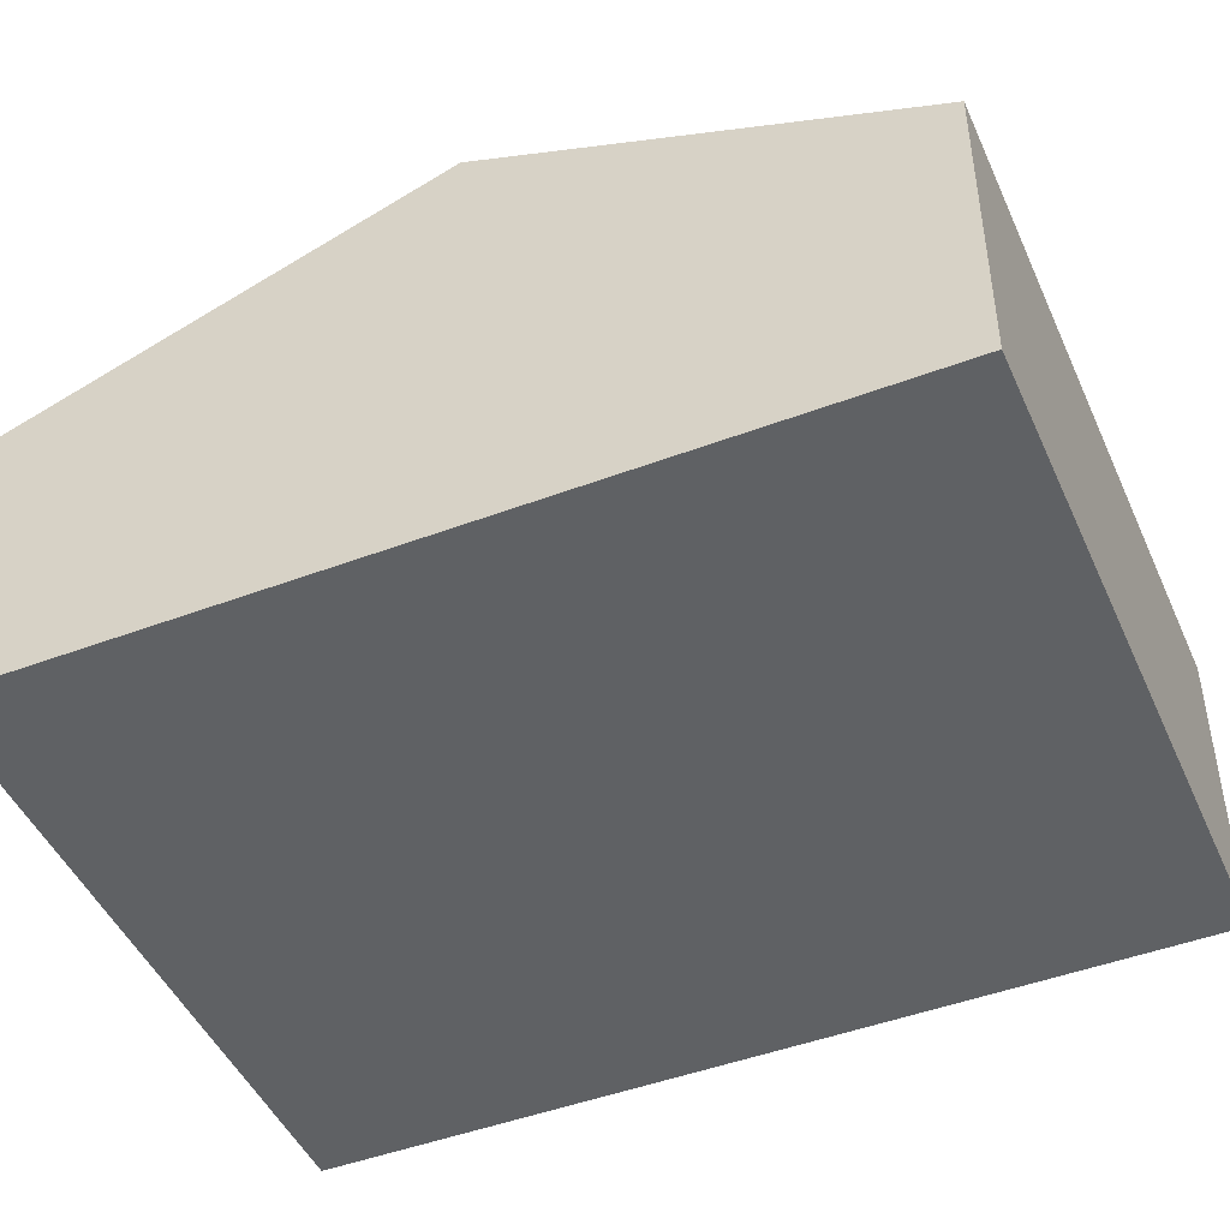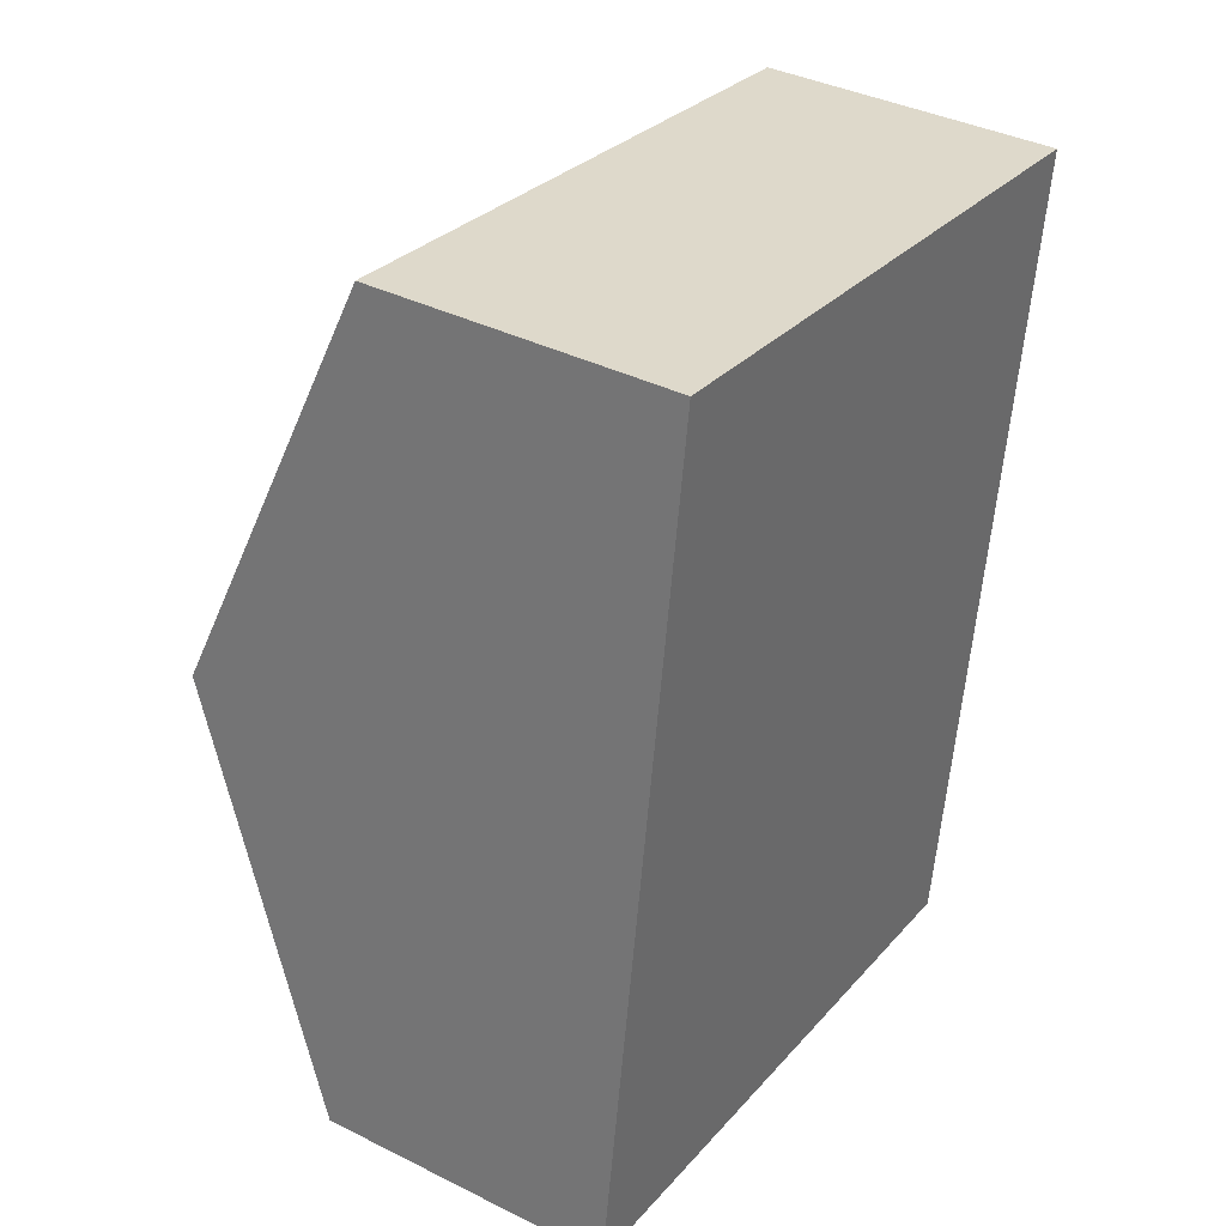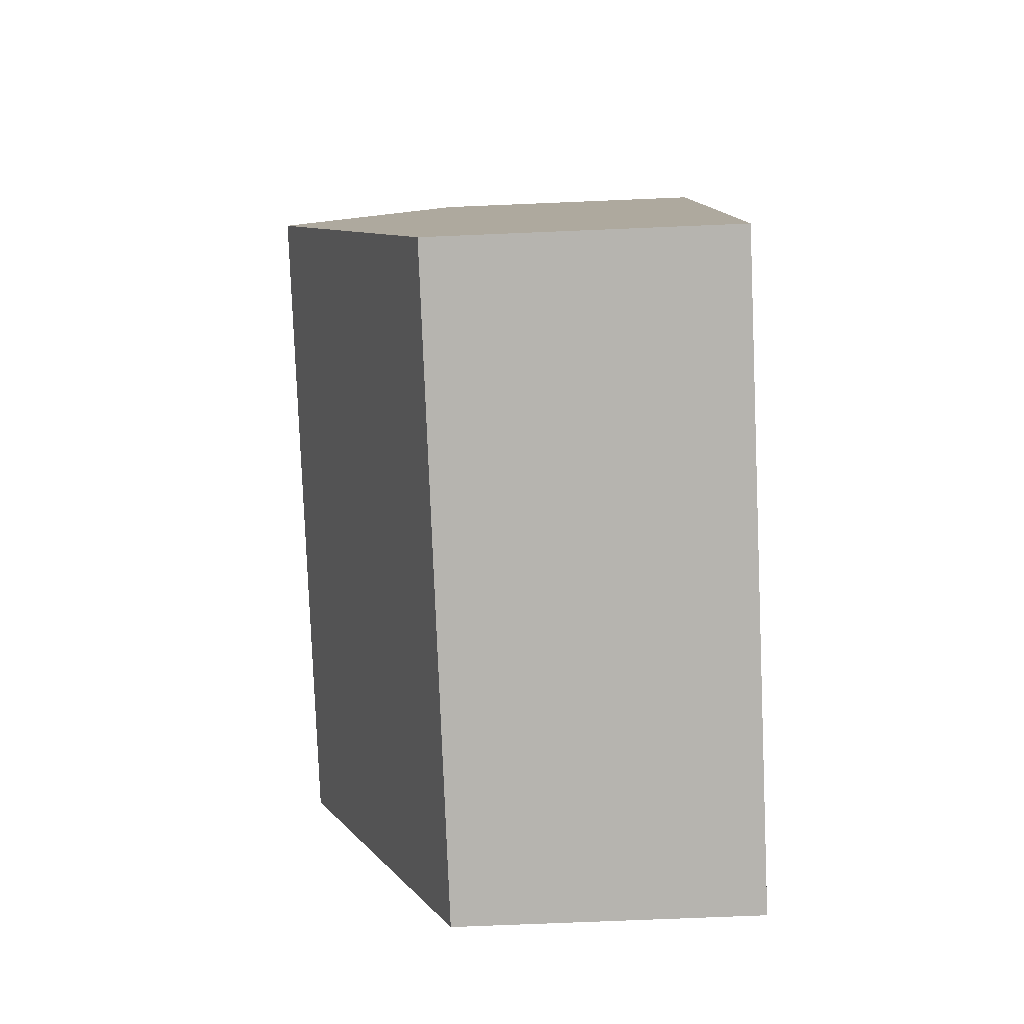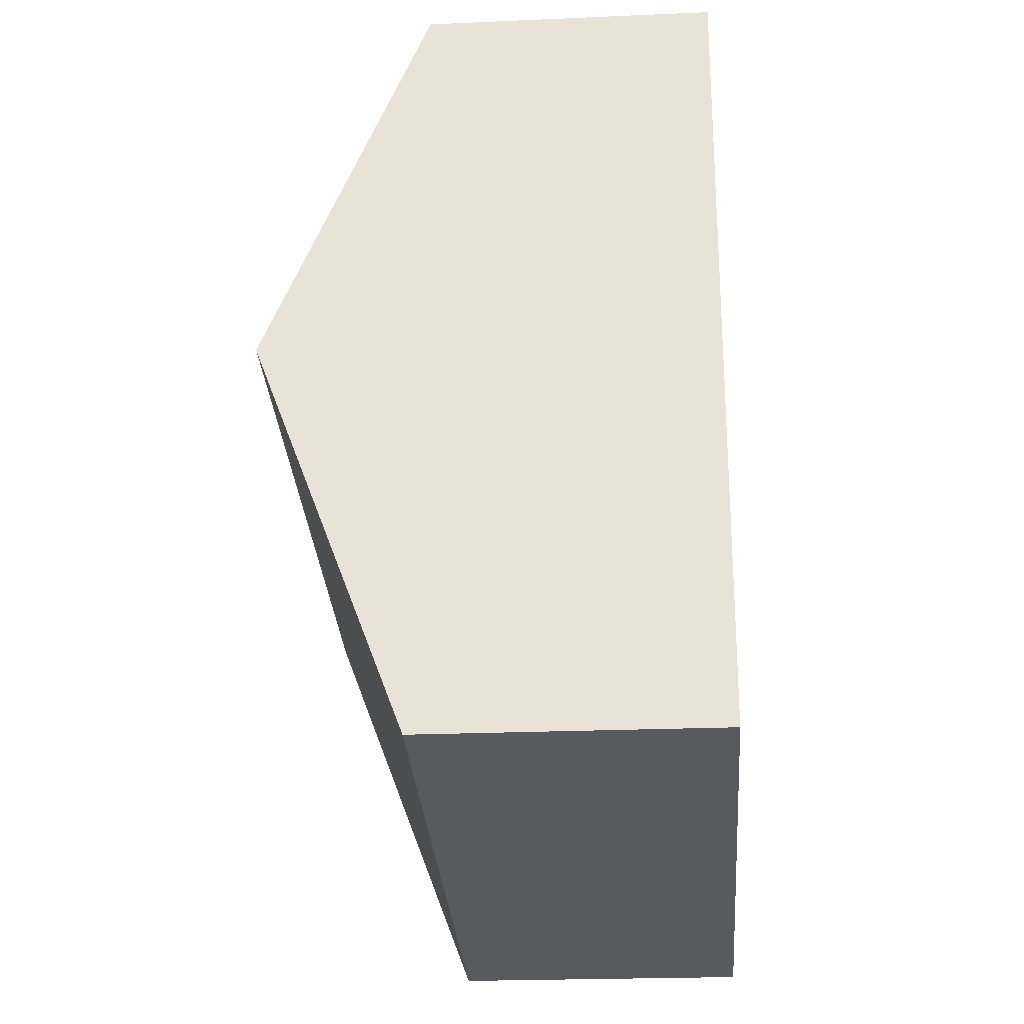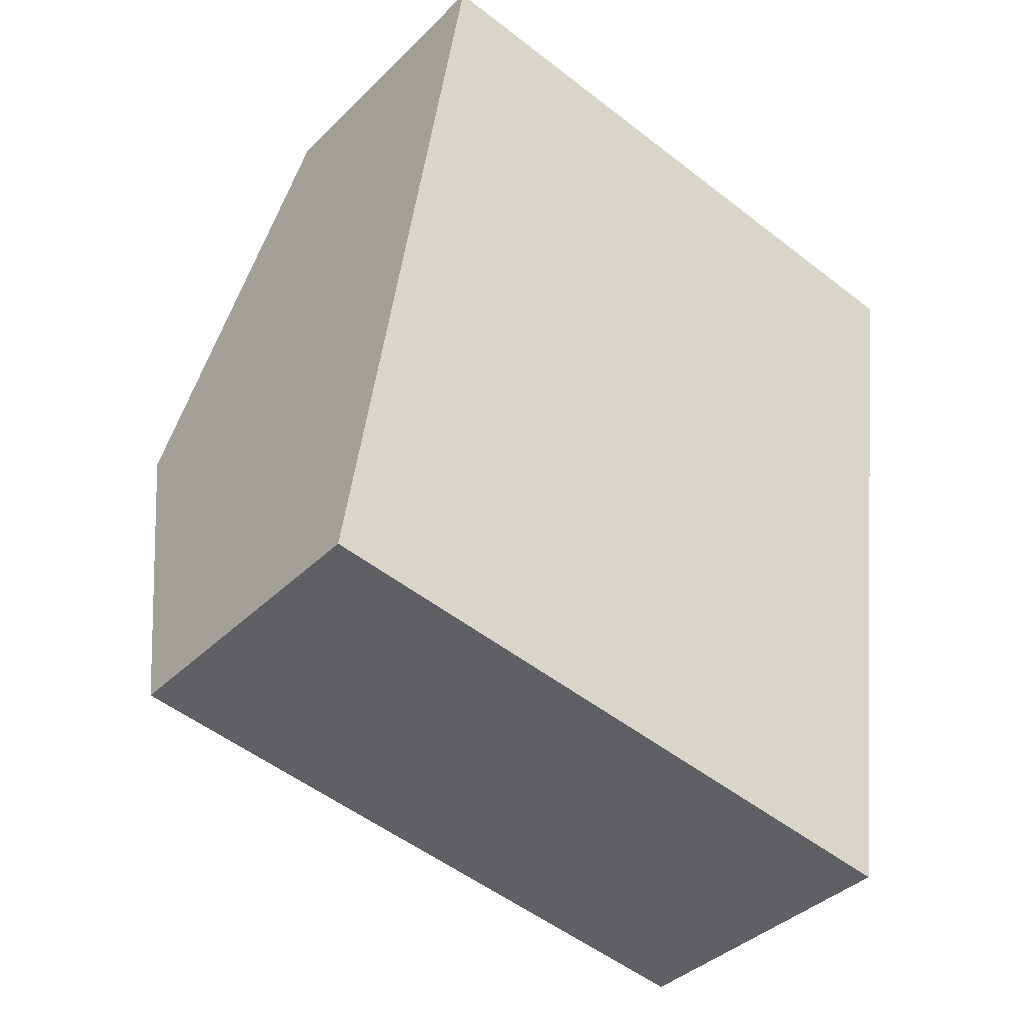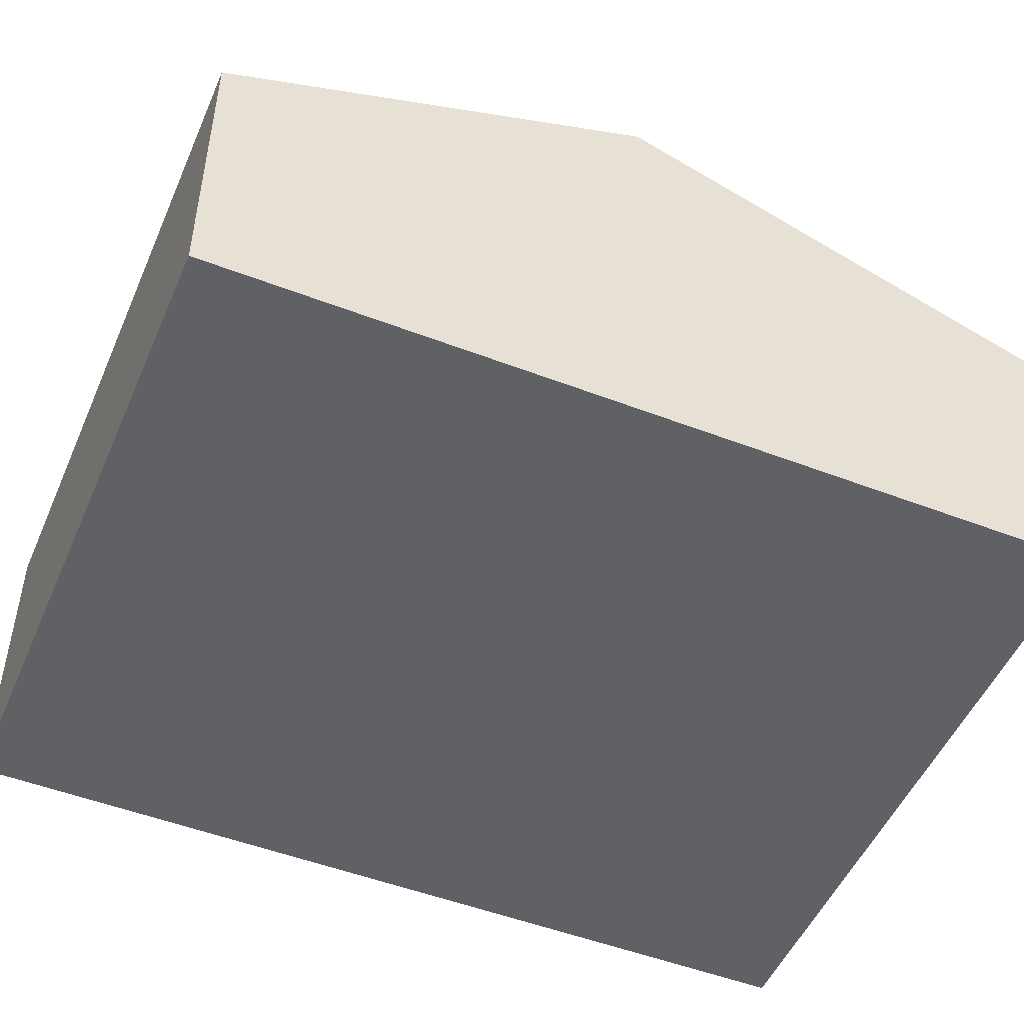
<metadata>
{"format":"obj","ext":"obj","renderer":"f3d","projection":"perspective","resolution":1024,"background":"white","views":[{"elev":-46.6,"azim":121.5,"up":"+Y"},{"elev":38.1,"azim":-57.7,"up":"+Z"},{"elev":-72.2,"azim":-87.6,"up":"+Z"},{"elev":-22.8,"azim":-85.7,"up":"+Z"},{"elev":-38.8,"azim":-39.4,"up":"+Z"},{"elev":-50.3,"azim":-104.6,"up":"+Y"}]}
</metadata>
<code>
v  4.65 3.045 2.157
v  0.808 1.978 5.55
v  5.054 1.978 4.932
v  0.404 3.045 2.775
v  4.246 1.978 -0.618
v  0 1.978 1.211e-16
v  4.246 3.784e-17 -0.618
v  0 0 0
v  0.404 -1.699e-16 2.775
v  0.808 -3.398e-16 5.55
v  5.054 -3.02e-16 4.932
v  4.65 -1.321e-16 2.157
g defaultobject
f 1 2 3
f 2 1 4
f 5 4 1
f 4 5 6
f 7 6 5
f 6 7 8
f 8 4 6
f 4 8 9
f 4 9 2
f 2 9 10
f 10 3 2
f 3 10 11
f 1 7 5
f 7 1 3
f 7 3 12
f 12 3 11
f 7 9 8
f 9 7 12
f 9 12 10
f 10 12 11

</code>
